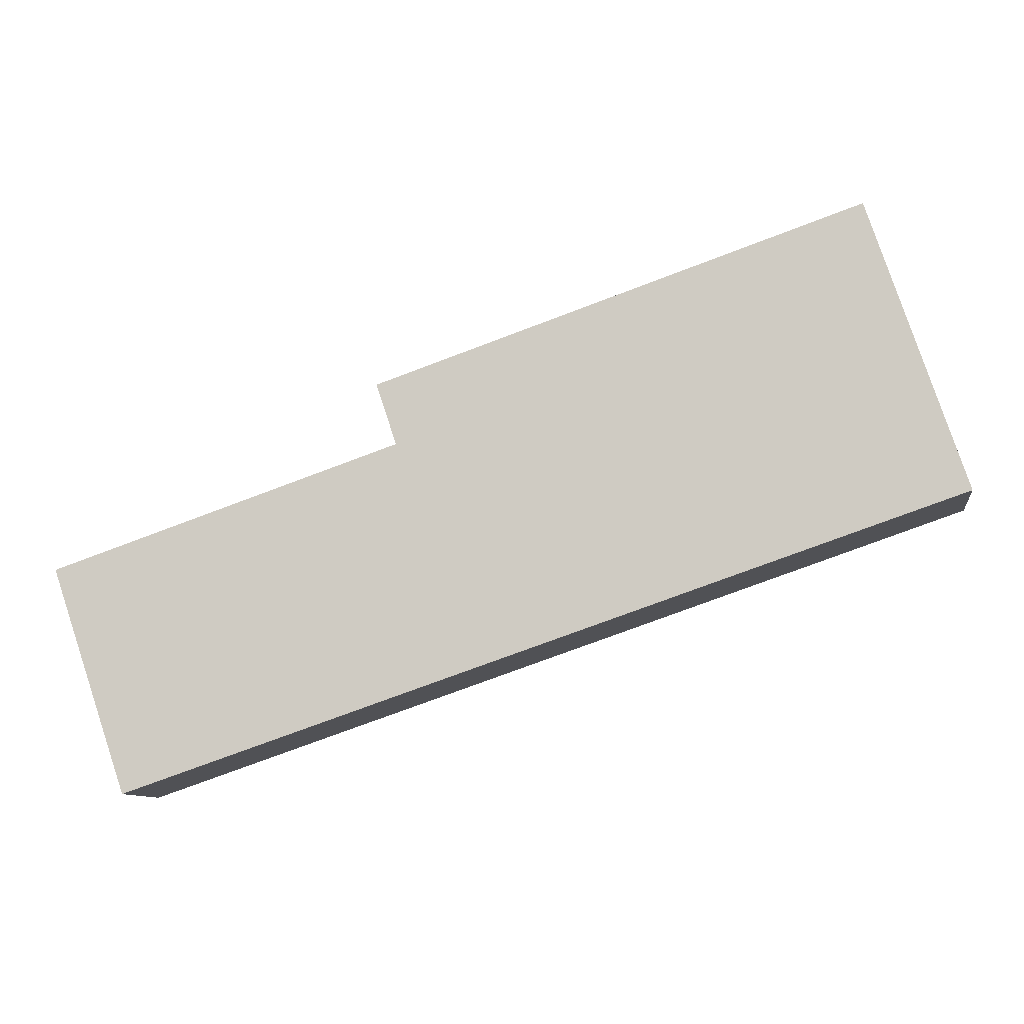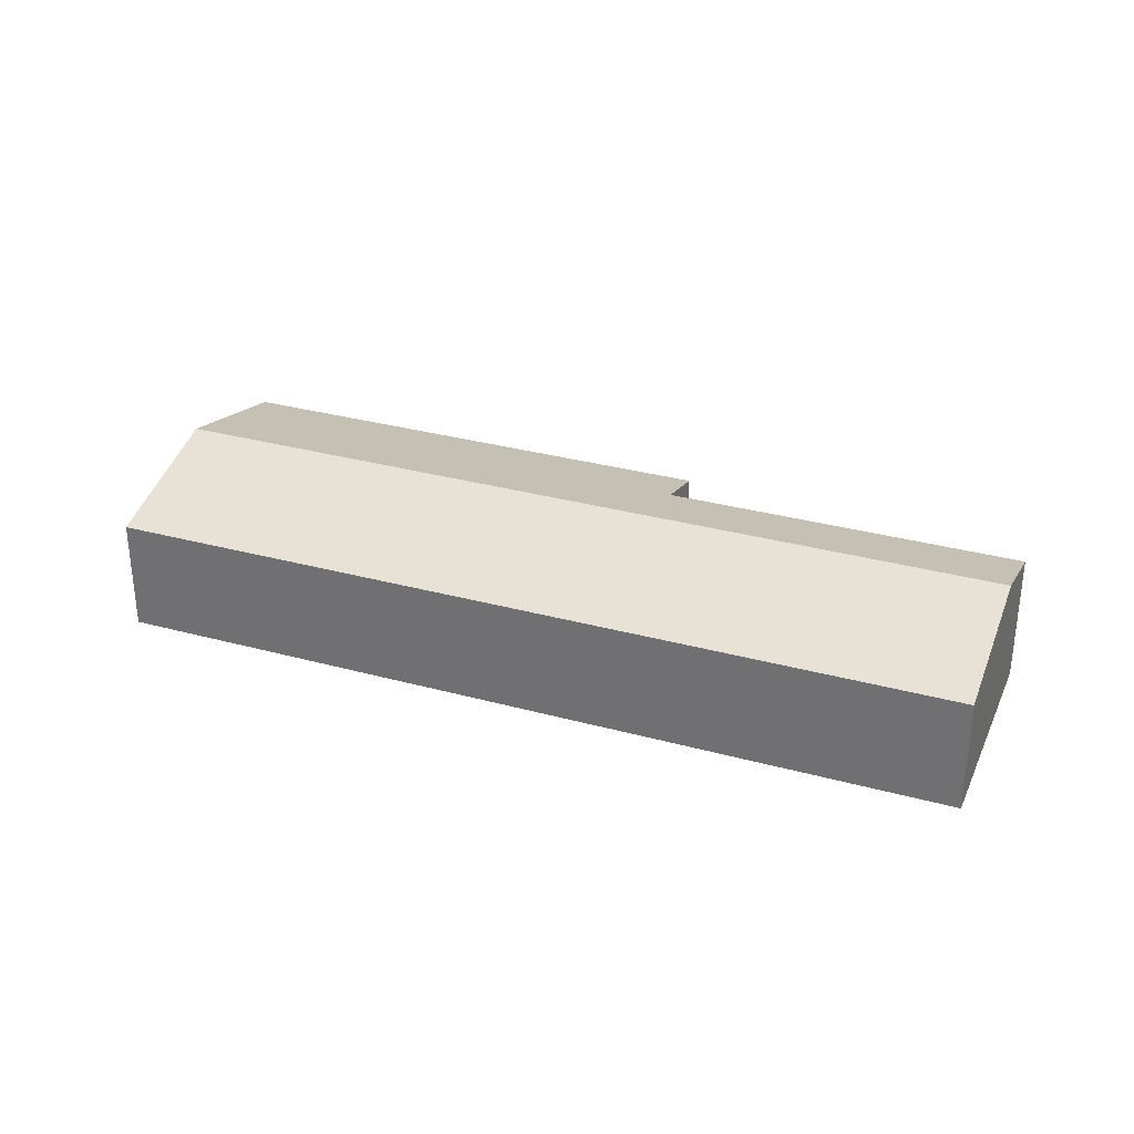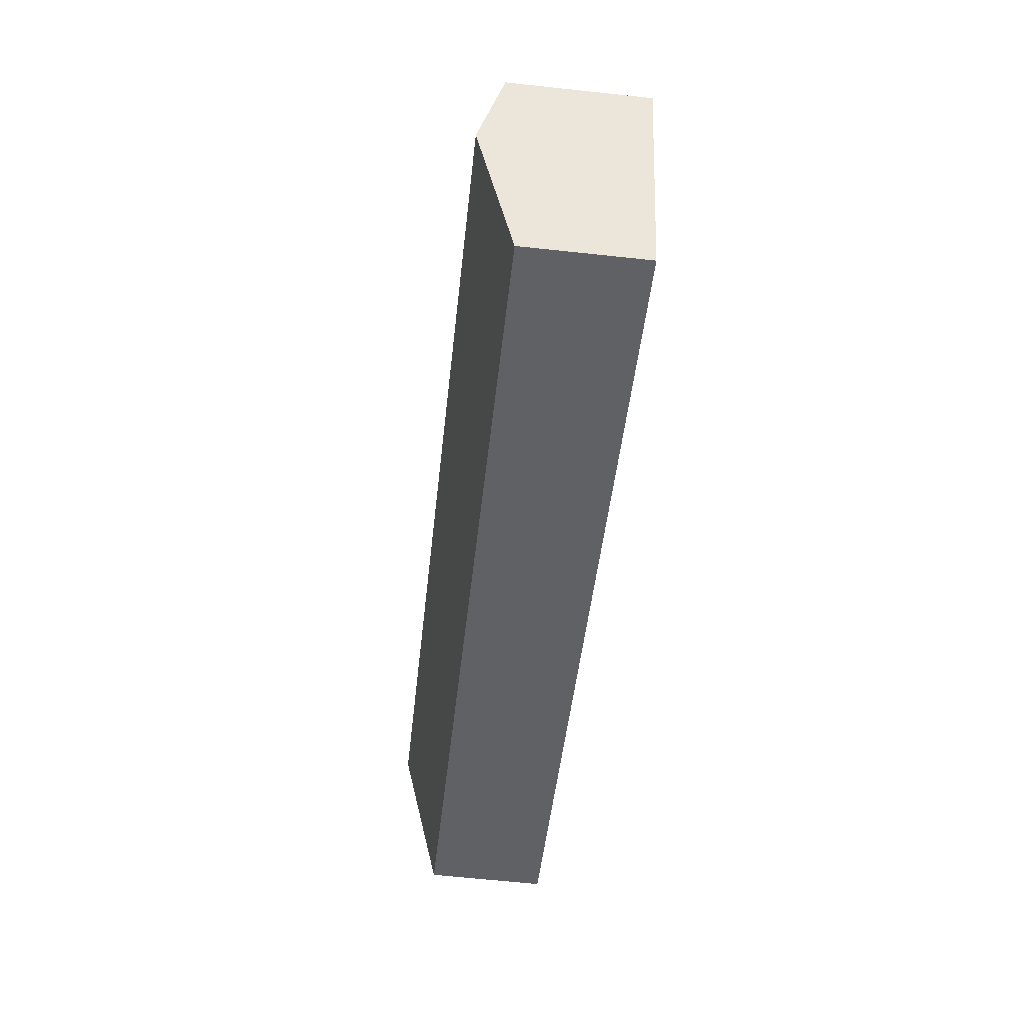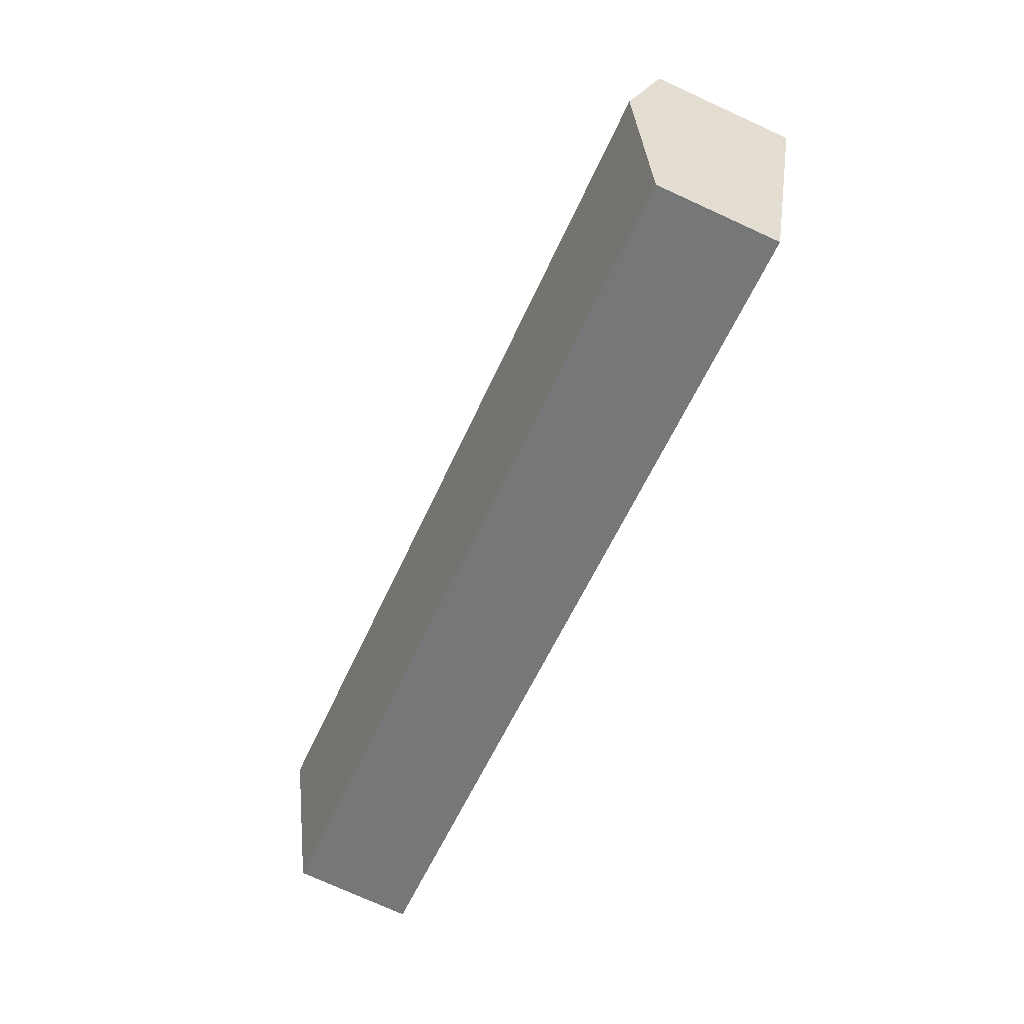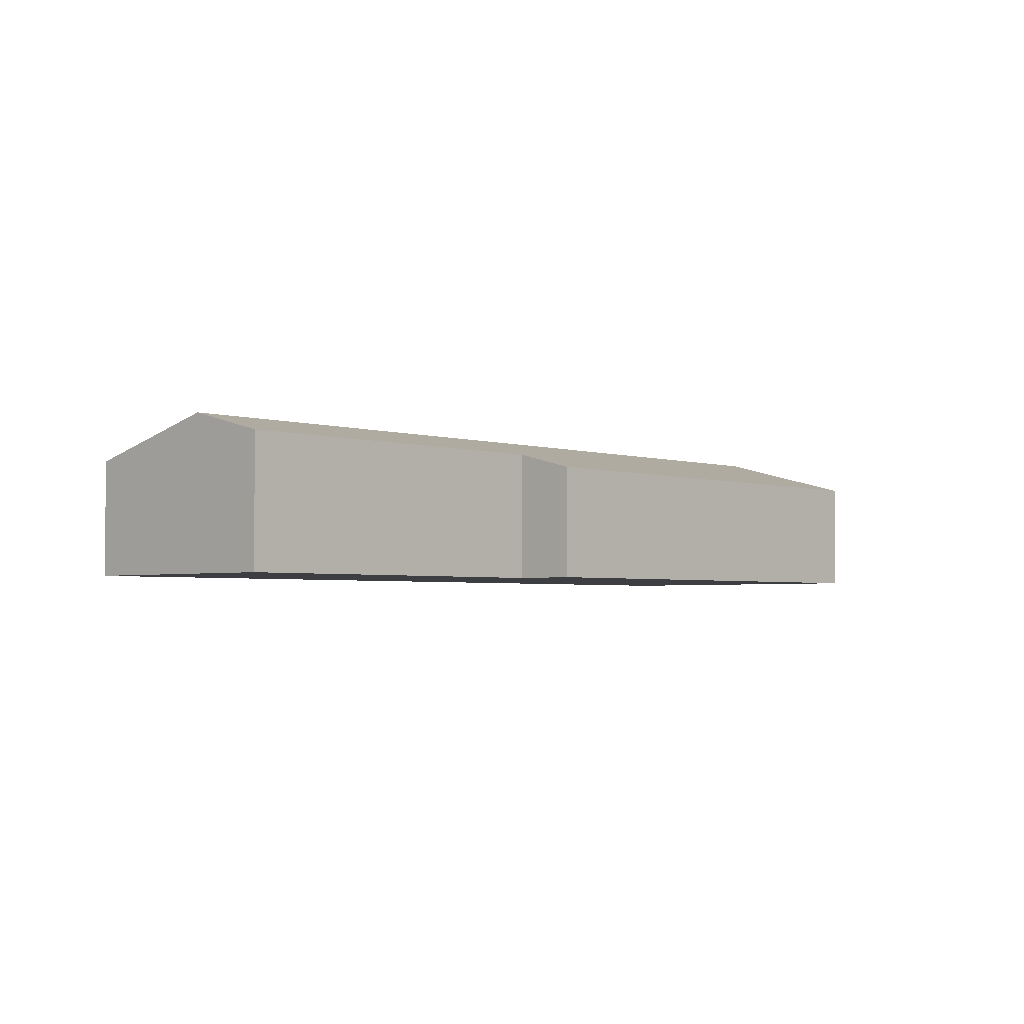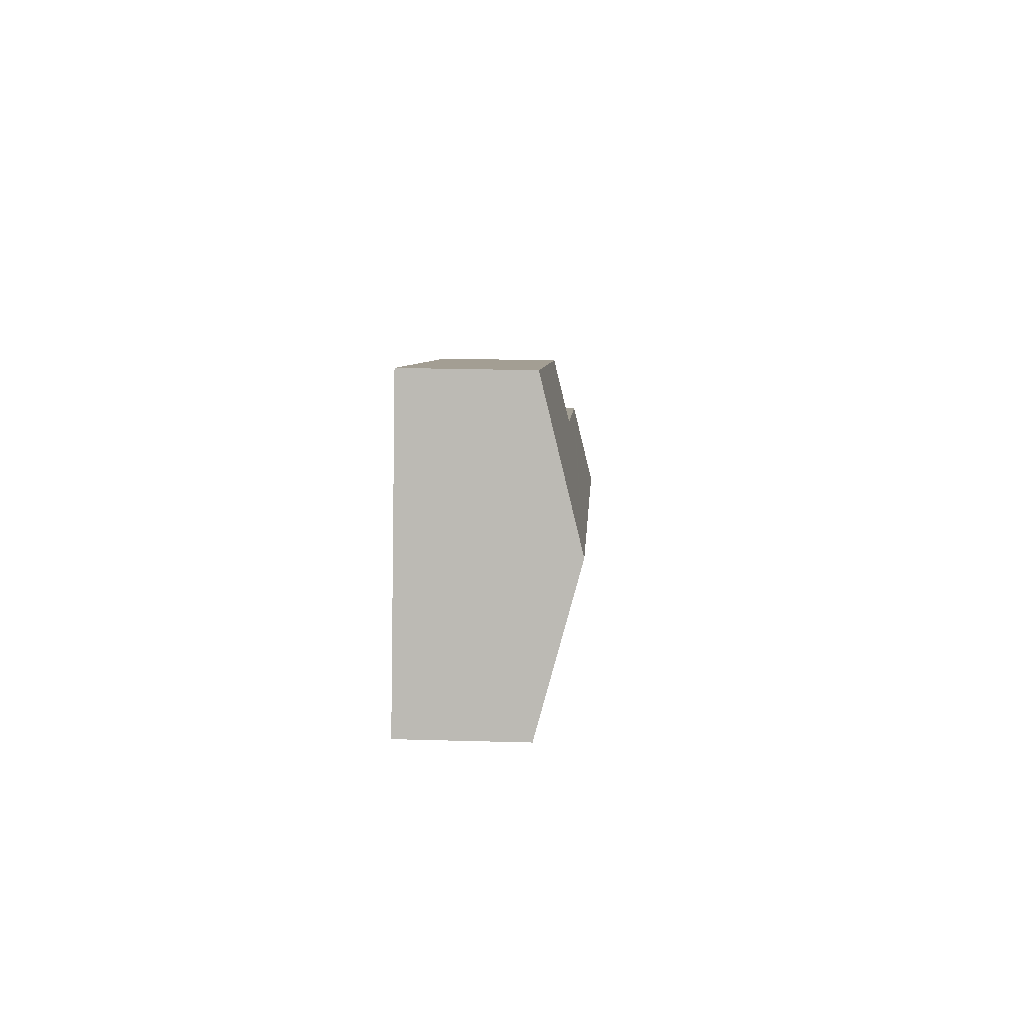
<metadata>
{"format":"obj","ext":"obj","renderer":"f3d","projection":"perspective","resolution":1024,"background":"white","views":[{"elev":-9.7,"azim":8.1,"up":"+Z"},{"elev":31.4,"azim":-177.6,"up":"+Y"},{"elev":-64.2,"azim":-96.2,"up":"+Z"},{"elev":-75.4,"azim":-114.5,"up":"+Z"},{"elev":-3.2,"azim":-66.2,"up":"+Y"},{"elev":24.1,"azim":92.7,"up":"+Z"}]}
</metadata>
<code>
v  26.71 3.412 1.723
v  0.831 4.576 -2.419
v  25.31 4.576 5.99
v  2.269 3.429 -6.603
v  0 3.913 2.396e-16
v  2.186 3.913 0.75
v  10.25 3.914 3.516
v  9.649 3.423 5.314
v  9.788 3.423 5.362
v  10.66 3.423 5.663
v  23.64 3.422 10.12
v  23.92 3.421 10.22
v  2.269 4.043e-16 -6.603
v  0.831 1.481e-16 -2.419
v  0 0 0
v  10.25 -2.153e-16 3.516
v  9.649 -3.254e-16 5.314
v  2.186 -4.592e-17 0.75
v  9.788 -3.283e-16 5.362
v  10.66 -3.468e-16 5.663
v  23.64 -6.199e-16 10.12
v  23.92 -6.259e-16 10.22
v  25.31 -3.668e-16 5.99
v  26.71 -1.055e-16 1.723
g defaultobject
f 1 2 3
f 2 1 4
f 5 3 2
f 3 5 6
f 3 6 7
f 3 7 8
f 3 8 9
f 3 9 10
f 3 10 11
f 3 11 12
f 13 2 4
f 2 13 14
f 2 14 5
f 5 14 15
f 16 8 7
f 8 16 17
f 15 6 5
f 6 15 7
f 7 15 18
f 7 18 16
f 17 9 8
f 9 17 10
f 10 17 11
f 11 17 19
f 11 19 20
f 11 20 21
f 11 21 12
f 12 21 22
f 22 3 12
f 3 22 23
f 3 23 1
f 1 23 24
f 1 13 4
f 13 1 24
f 21 23 22
f 23 21 20
f 23 20 24
f 24 20 16
f 24 16 13
f 16 20 19
f 16 19 17
f 13 16 18
f 13 18 15
f 13 15 14

</code>
